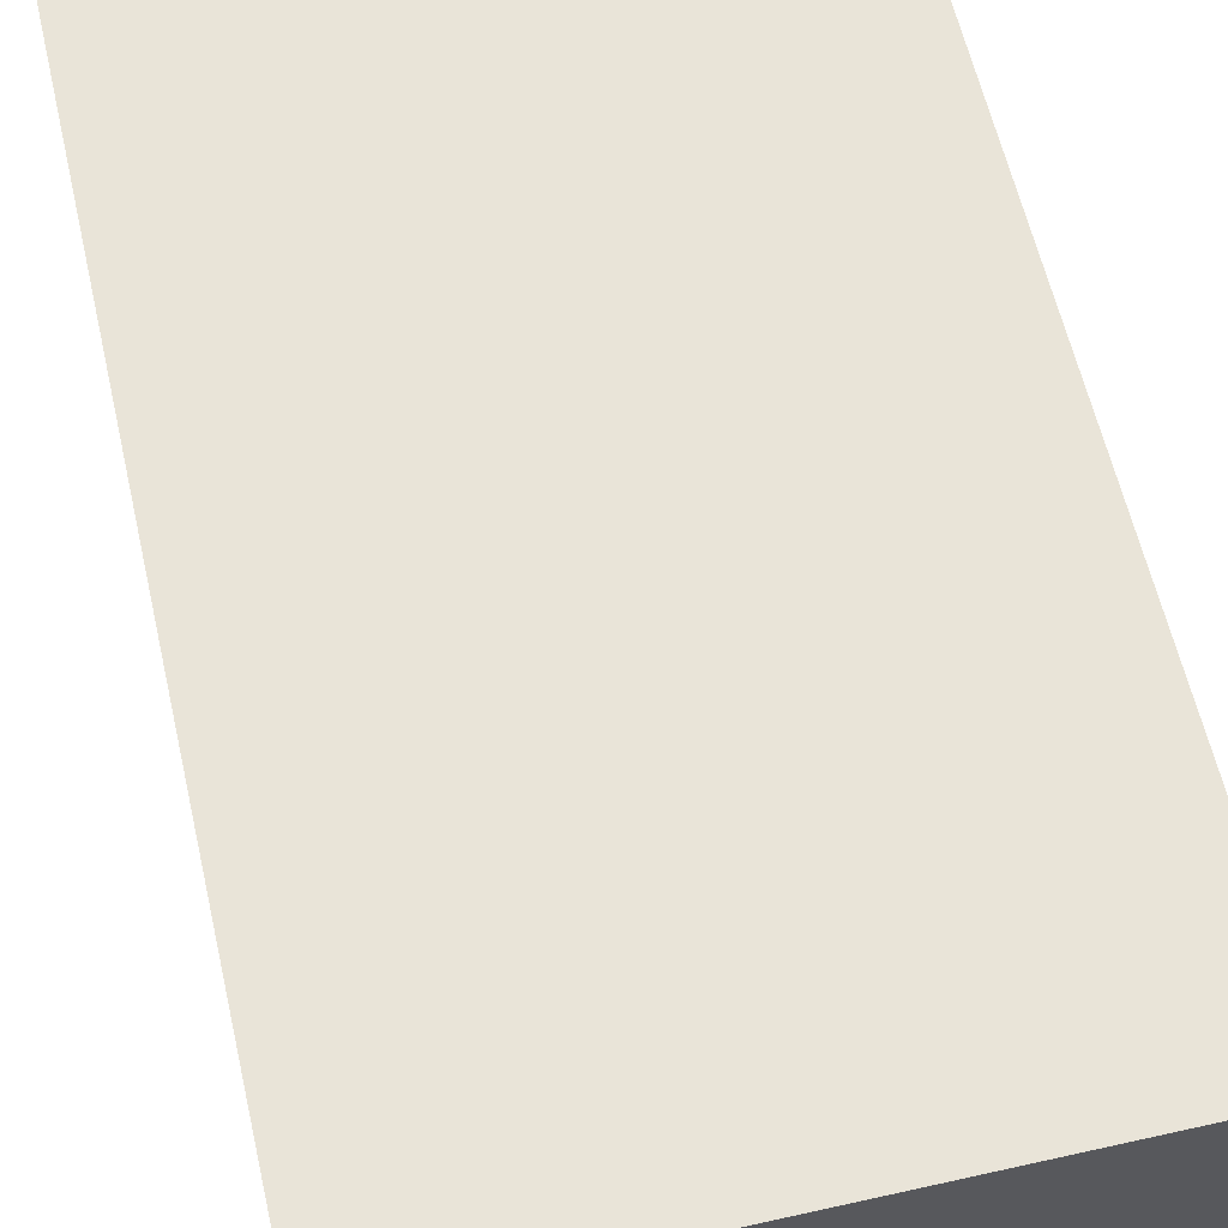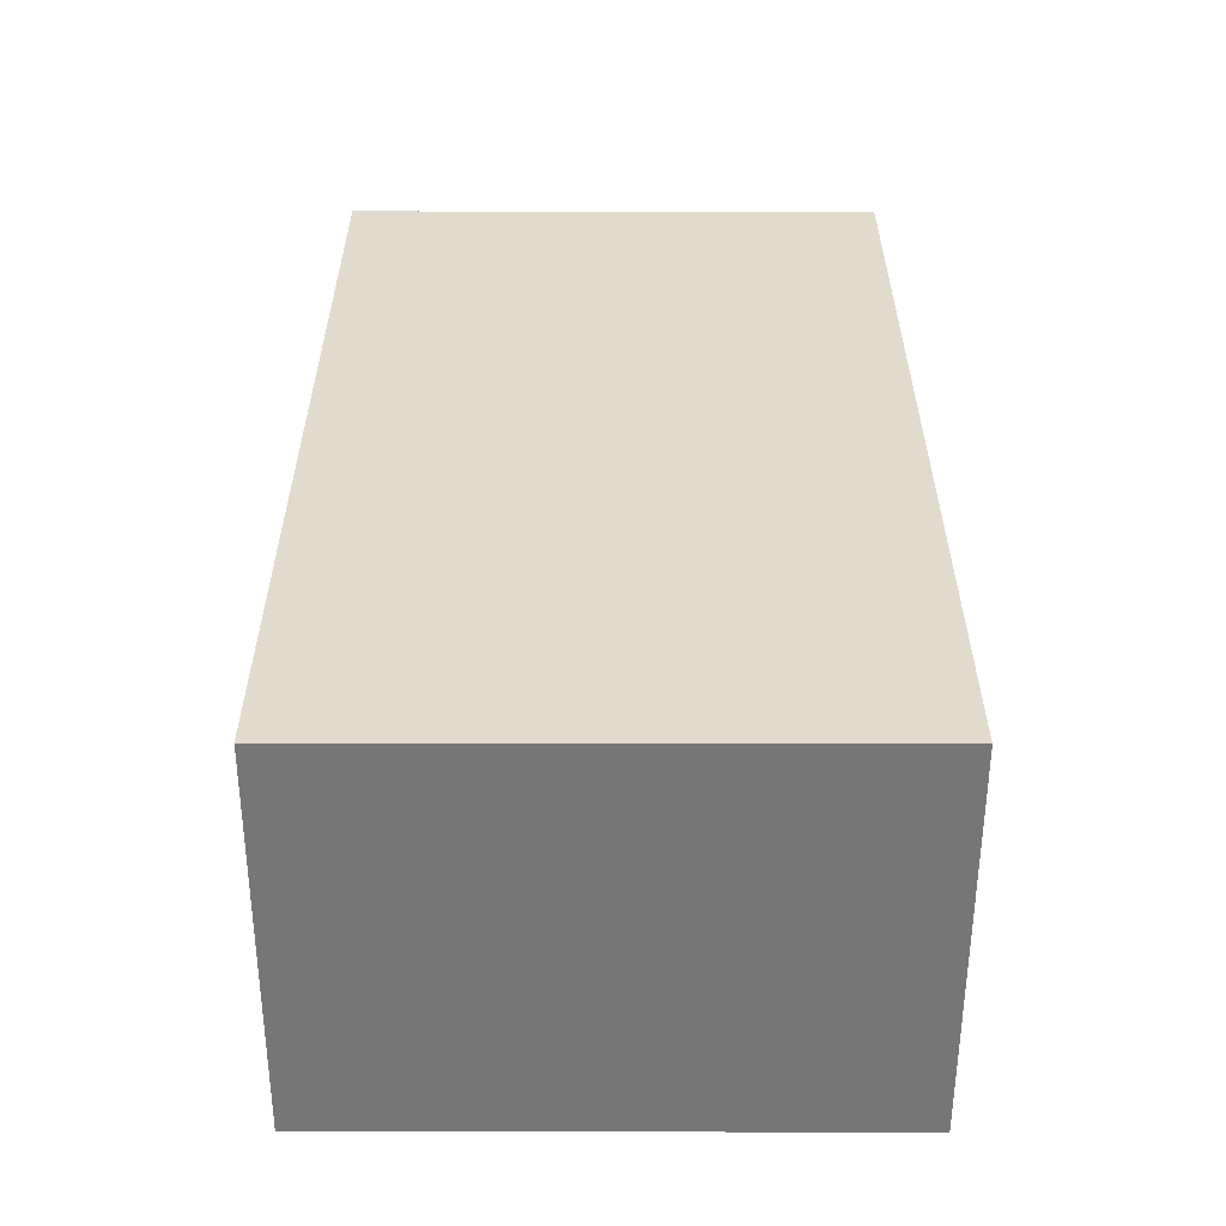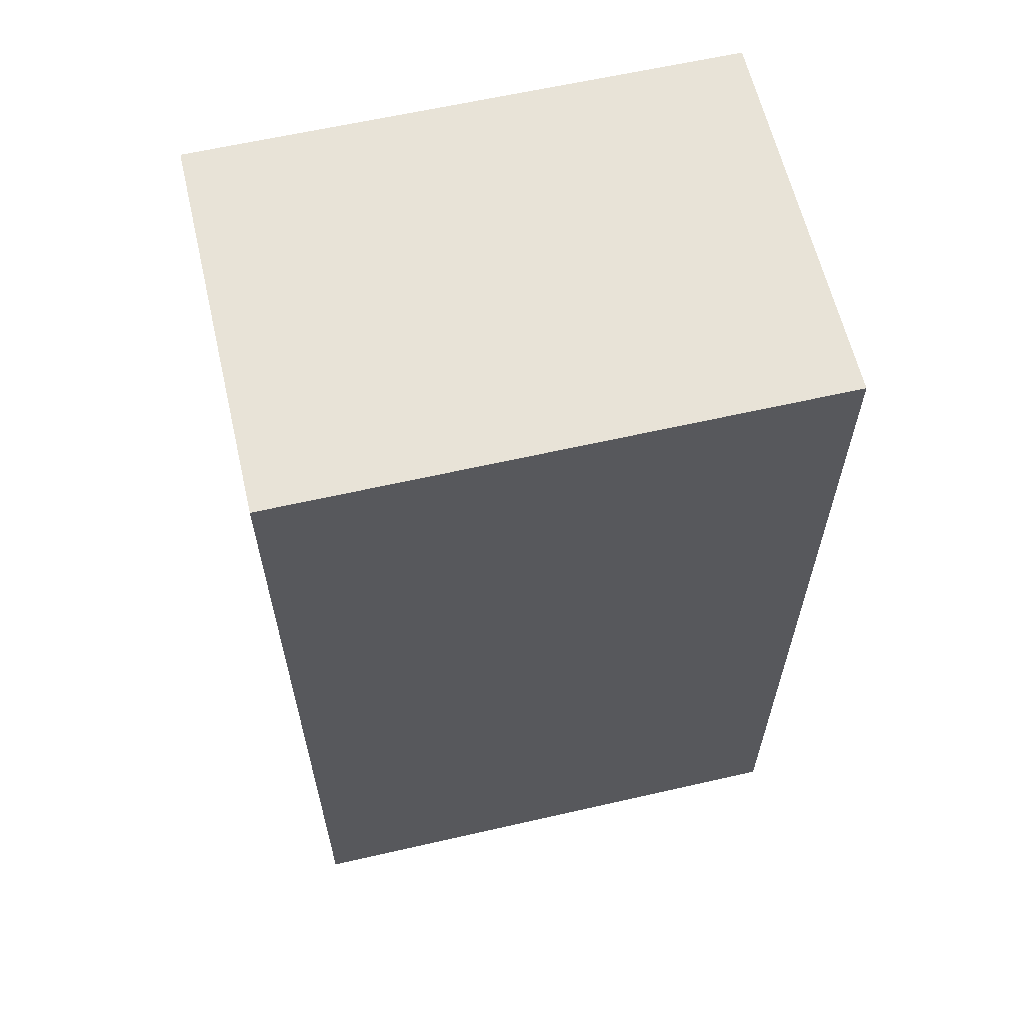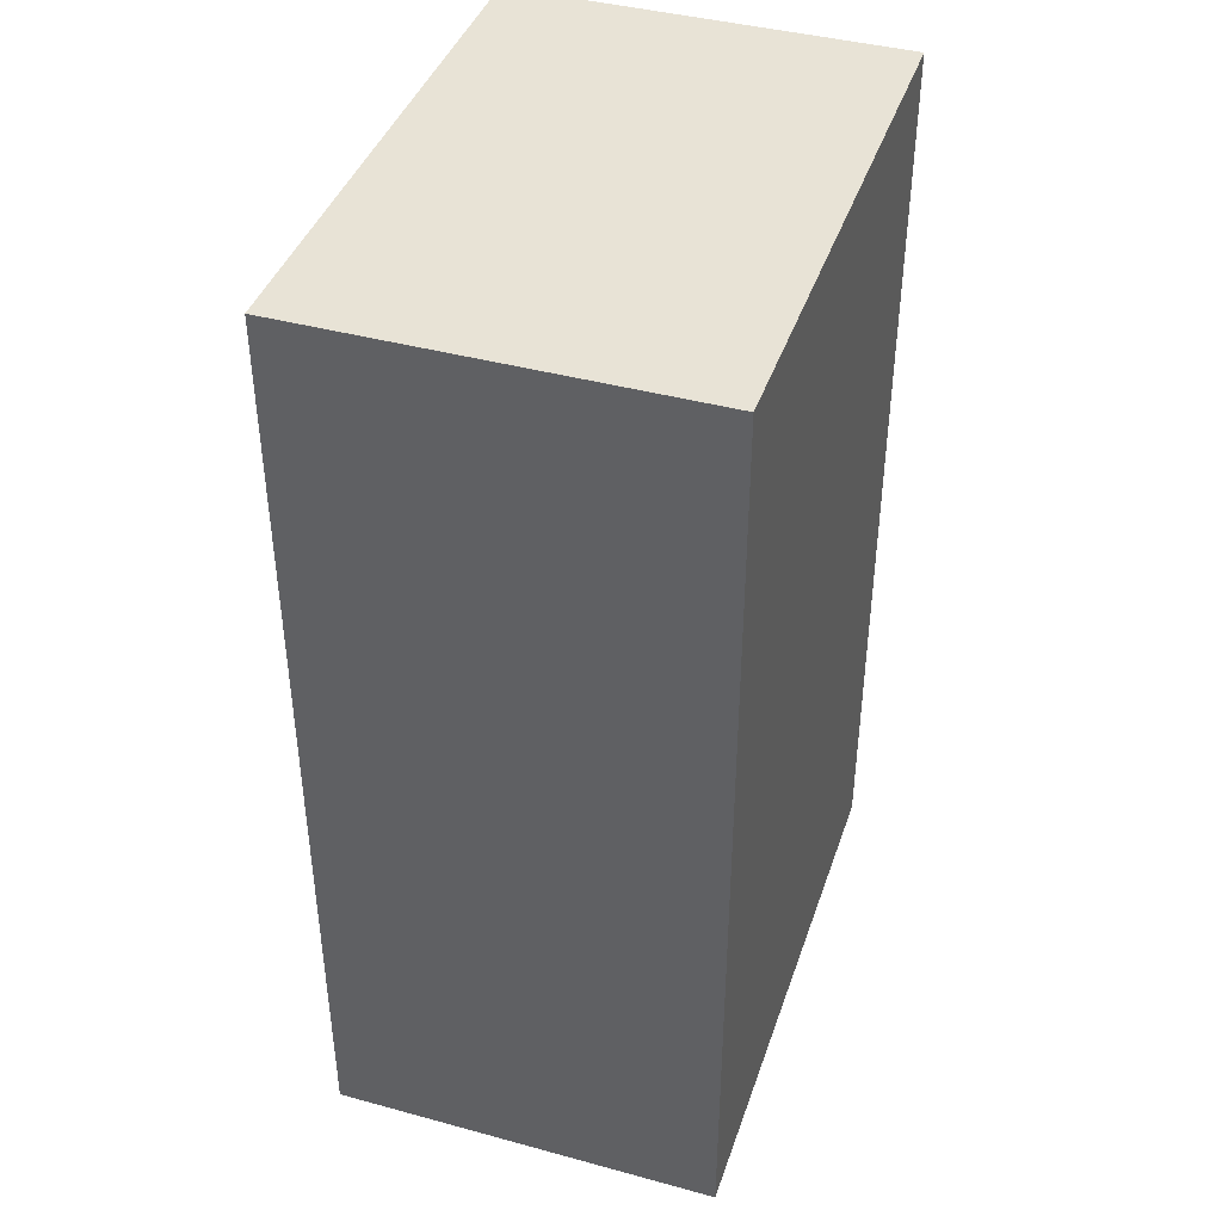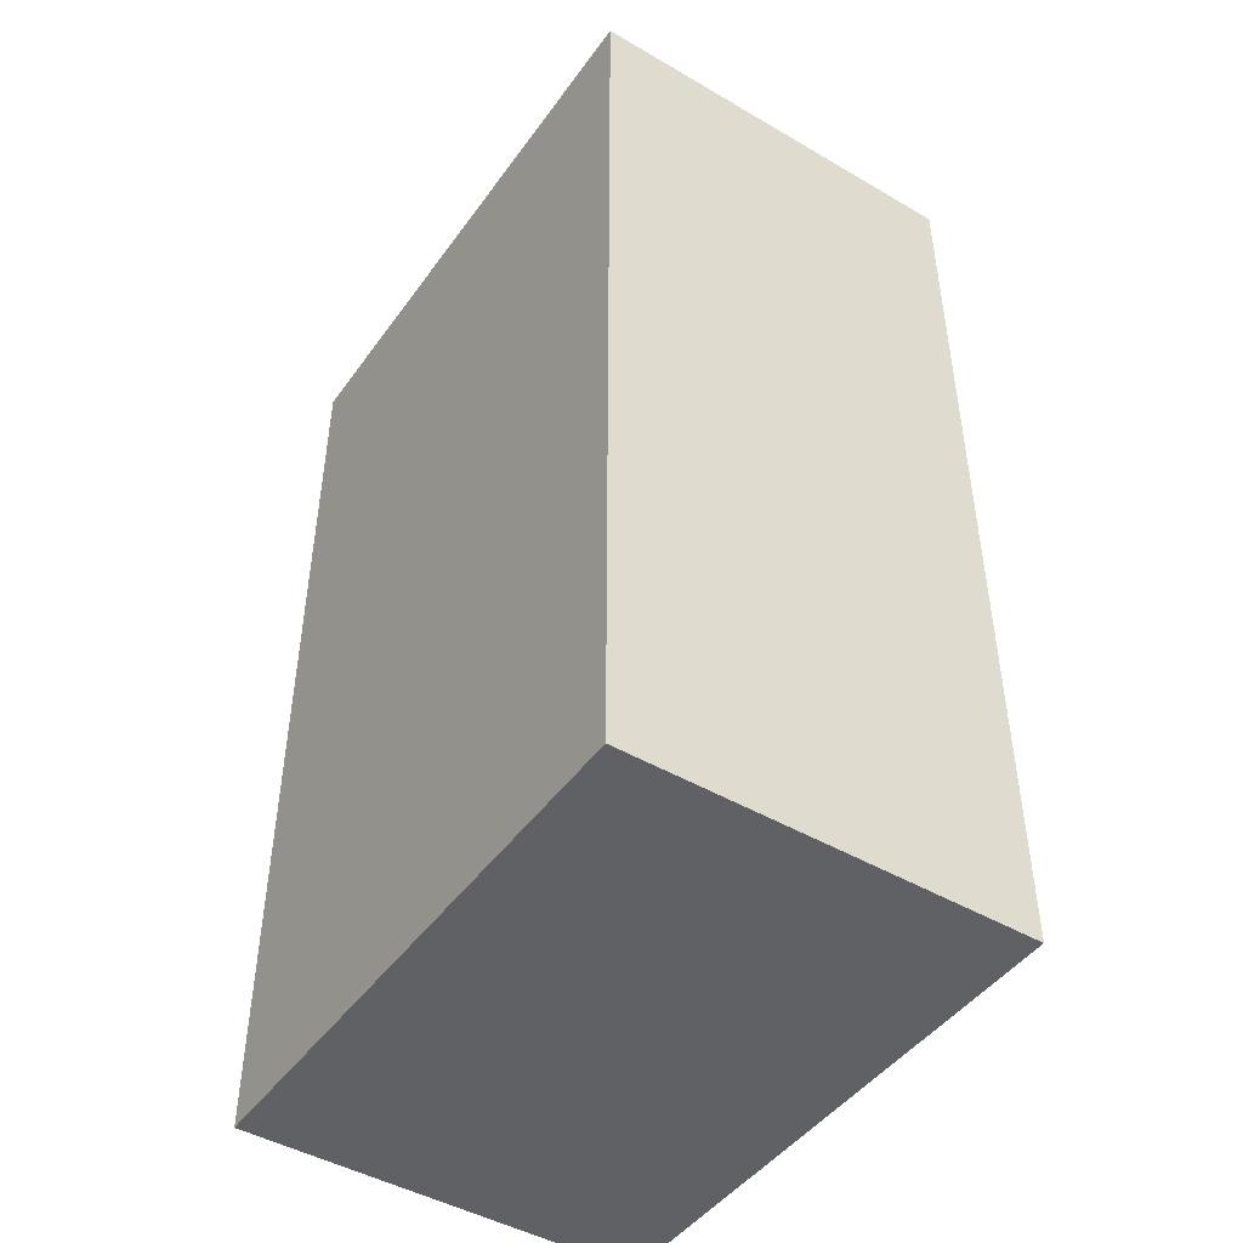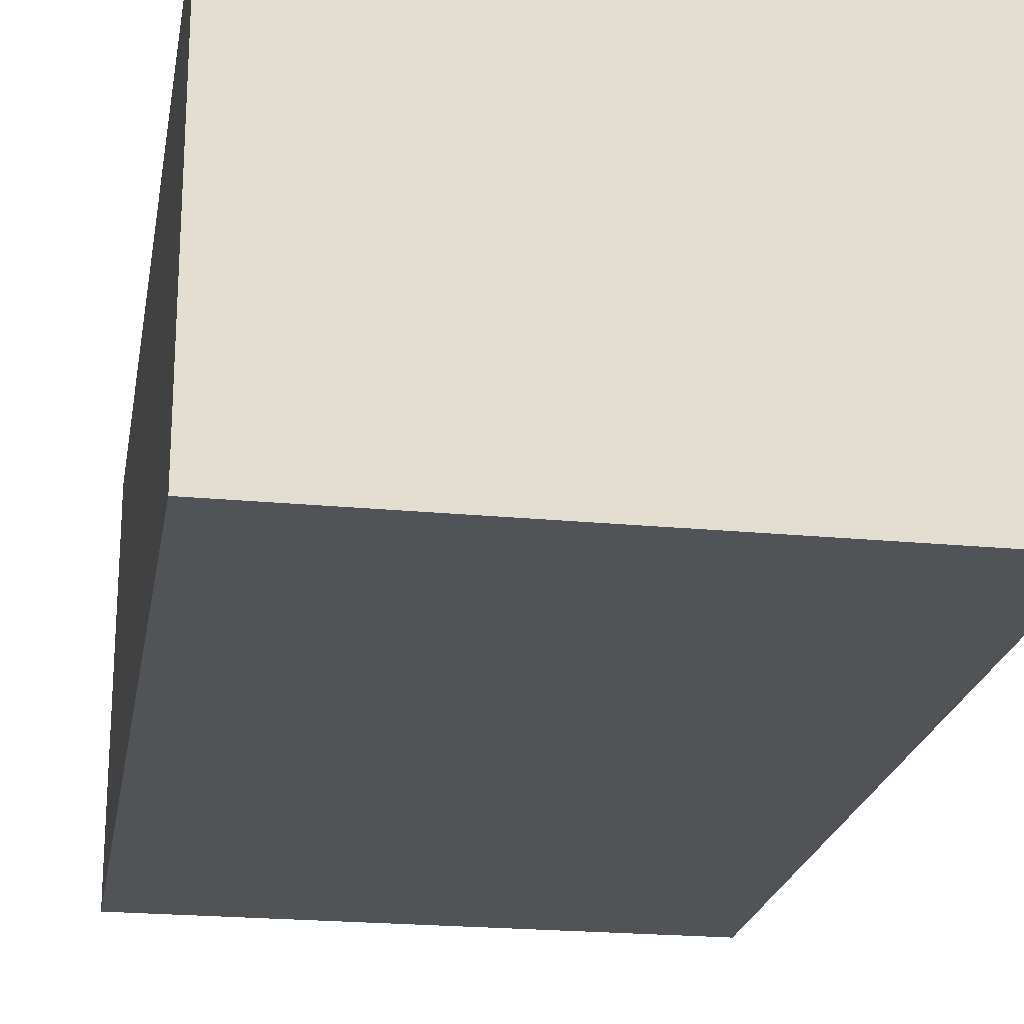
<metadata>
{"format":"obj","ext":"obj","renderer":"f3d","projection":"perspective","resolution":1024,"background":"white","views":[{"elev":60.7,"azim":-12.9,"up":"+Z"},{"elev":-56.7,"azim":179.9,"up":"+Y"},{"elev":61.8,"azim":166.9,"up":"+Y"},{"elev":41.4,"azim":108.2,"up":"+Y"},{"elev":-46.1,"azim":-123.7,"up":"+Y"},{"elev":-22.0,"azim":170.5,"up":"+Z"}]}
</metadata>
<code>
o
v -0.5 1.4 0.2
v -0.5 1.4 -0.3
v -0.5 1.5 0.2
v -0.5 1.5 -0.3
v -0.5 2.6 0.2
v -0.5 2.6 -0.3
v 0.2 1.4 0.2
v 0.2 1.4 -0.3
v 0.2 1.5 0.2
v 0.2 1.5 -0.3
v 0.2 2.4 0.2
v 0.2 2.4 -0.1
v 0.2 2.5 -0.1
v 0.2 2.5 -0.3
v 0.2 2.6 0.2
v 0.2 2.6 -0.1
v 0.2 2.6 -0.3
v -0.5 1.4 0.2
v -0.5 1.5 0.2
v -0.5 2.6 0.2
v -0.4 2.4 0.2
v -0.4 2.6 0.2
v -0.3 2.3 0.2
v -0.3 2.4 0.2
v -0.3 2.6 0.2
v -0.2 2.2 0.2
v -0.2 2.3 0.2
v -0.2 2.4 0.2
v -0.2 2.5 0.2
v -0.2 2.6 0.2
v 0 2.2 0.2
v 0 2.3 0.2
v 0 2.4 0.2
v 0 2.5 0.2
v 0 2.6 0.2
v 0.1 2.3 0.2
v 0.1 2.4 0.2
v 0.1 2.6 0.2
v 0.2 1.4 0.2
v 0.2 1.5 0.2
v 0.2 2.4 0.2
v 0.2 2.6 0.2
v -0.5 1.4 -0.3
v -0.5 1.5 -0.3
v -0.5 2.6 -0.3
v -0.4 2.4 -0.3
v -0.4 2.6 -0.3
v -0.3 2.4 -0.3
v -0.3 2.5 -0.3
v -0.2 2.4 -0.3
v -0.2 2.5 -0.3
v -0.1 2.4 -0.3
v -0.1 2.5 -0.3
v 0 2.4 -0.3
v 0 2.5 -0.3
v 0.1 2.4 -0.3
v 0.1 2.5 -0.3
v 0.2 1.4 -0.3
v 0.2 1.5 -0.3
v 0.2 2.5 -0.3
v 0.2 2.6 -0.3
v -0.5 1.4 0.2
v 0.2 1.4 0.2
v -0.5 1.4 -0.3
v 0.2 1.4 -0.3
v -0.5 2.6 0.2
v -0.4 2.6 0.2
v -0.3 2.6 0.2
v -0.2 2.6 0.2
v 0 2.6 0.2
v 0.1 2.6 0.2
v 0.2 2.6 0.2
v -0.2 2.6 -5.96e-08
v 0 2.6 -5.96e-08
v -0.4 2.6 -0.1
v -0.3 2.6 -0.1
v -0.2 2.6 -0.1
v 0 2.6 -0.1
v 0.1 2.6 -0.1
v 0.2 2.6 -0.1
v -0.5 2.6 -0.3
v -0.4 2.6 -0.3
v 0.2 2.6 -0.3
f 3 2 1
f 4 2 3
f 5 4 3
f 6 4 5
f 7 8 9
f 9 8 10
f 9 10 11
f 11 10 12
f 11 12 13
f 12 10 13
f 13 10 14
f 11 13 15
f 13 14 16
f 15 13 16
f 16 14 17
f 21 20 19
f 22 20 21
f 23 21 19
f 24 22 21
f 24 21 23
f 25 22 24
f 26 23 19
f 27 24 23
f 27 23 26
f 28 25 24
f 28 24 27
f 29 25 28
f 30 25 29
f 31 26 19
f 31 27 26
f 32 28 27
f 32 27 31
f 32 29 28
f 33 29 32
f 34 30 29
f 34 29 33
f 35 30 34
f 36 33 32
f 36 32 31
f 37 35 34
f 37 33 36
f 37 34 33
f 38 35 37
f 39 19 18
f 40 31 19
f 40 19 39
f 40 36 31
f 40 37 36
f 41 38 37
f 41 37 40
f 42 38 41
f 44 45 46
f 46 45 47
f 44 46 48
f 46 47 48
f 48 47 49
f 44 48 50
f 48 49 50
f 49 47 51
f 50 49 51
f 44 50 52
f 50 51 52
f 51 47 53
f 52 51 53
f 44 52 54
f 52 53 54
f 53 47 55
f 54 53 55
f 44 54 56
f 54 55 56
f 55 47 57
f 56 55 57
f 43 44 58
f 44 56 59
f 58 44 59
f 56 57 59
f 57 47 60
f 59 57 60
f 60 47 61
f 64 63 62
f 65 63 64
f 68 69 73
f 69 70 73
f 70 71 74
f 73 70 74
f 66 67 75
f 67 68 75
f 68 73 76
f 75 68 76
f 73 74 77
f 76 73 77
f 74 71 78
f 77 74 78
f 71 72 79
f 78 71 79
f 79 72 80
f 66 75 81
f 76 77 82
f 81 75 82
f 75 76 82
f 79 80 82
f 78 79 82
f 77 78 82
f 82 80 83

</code>
